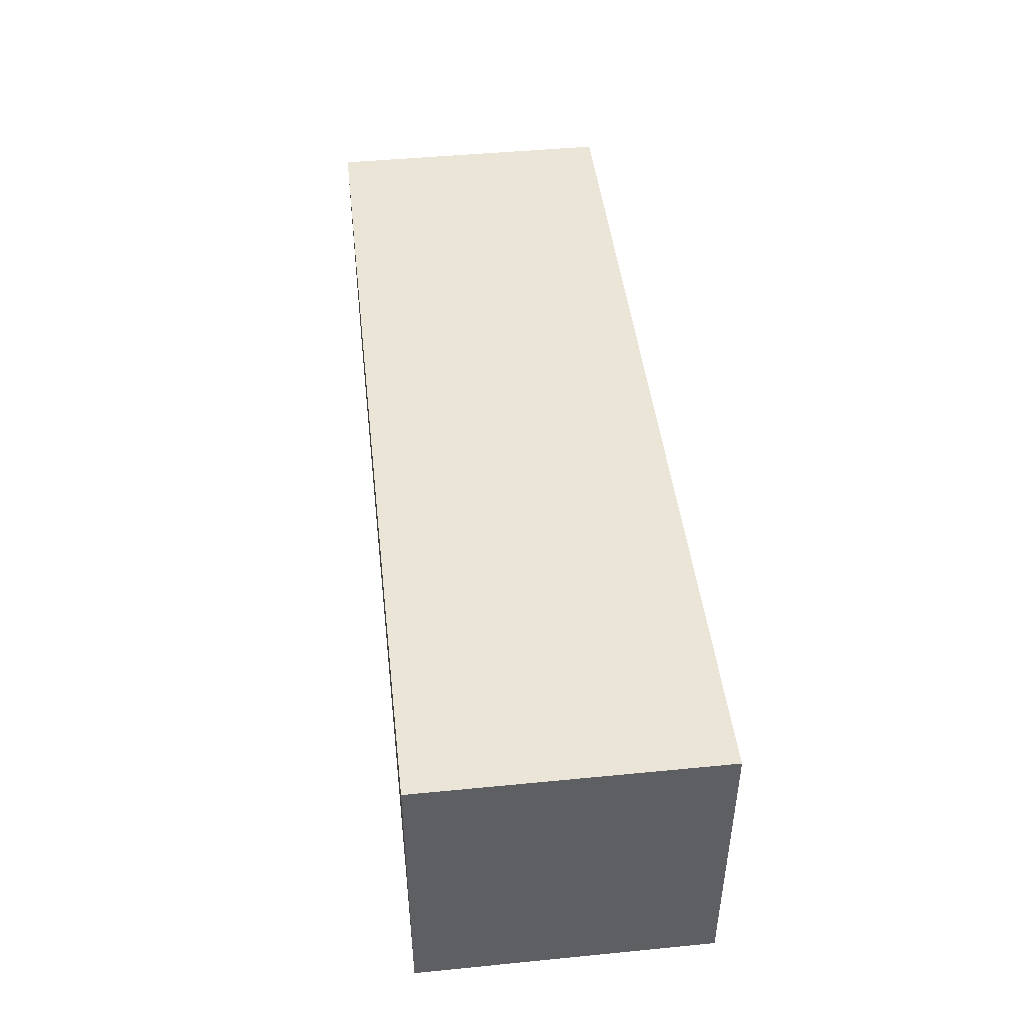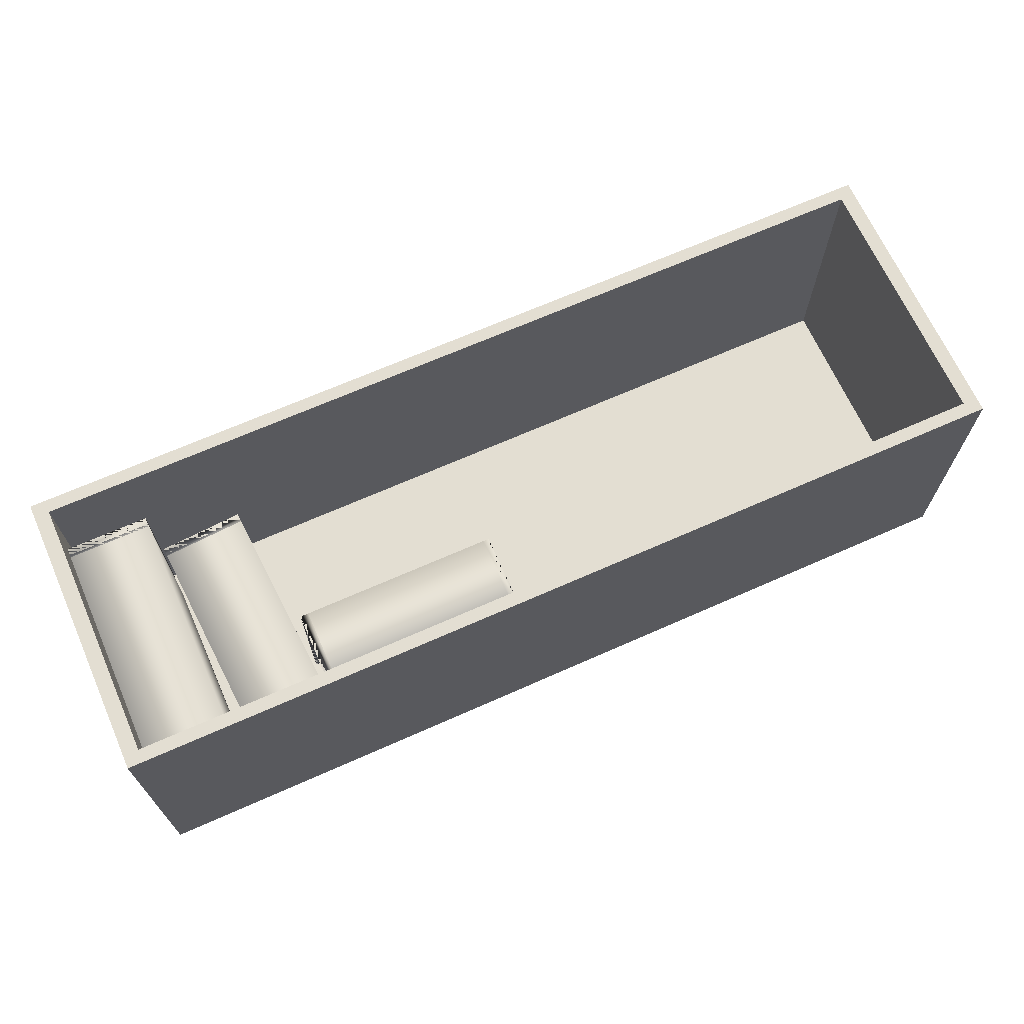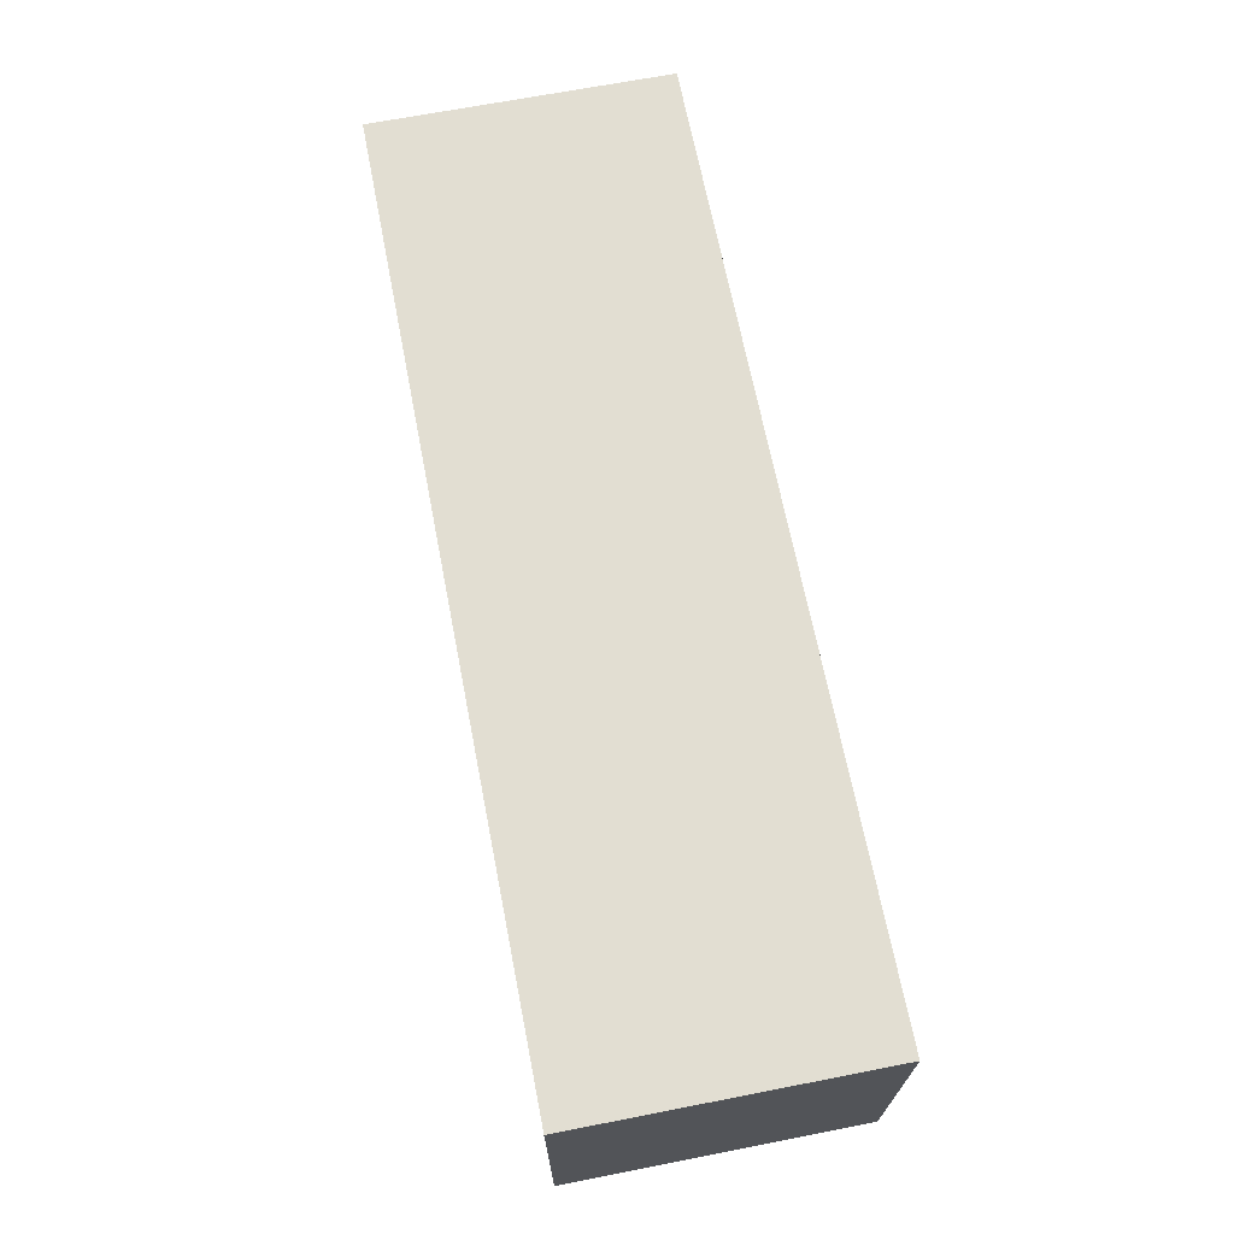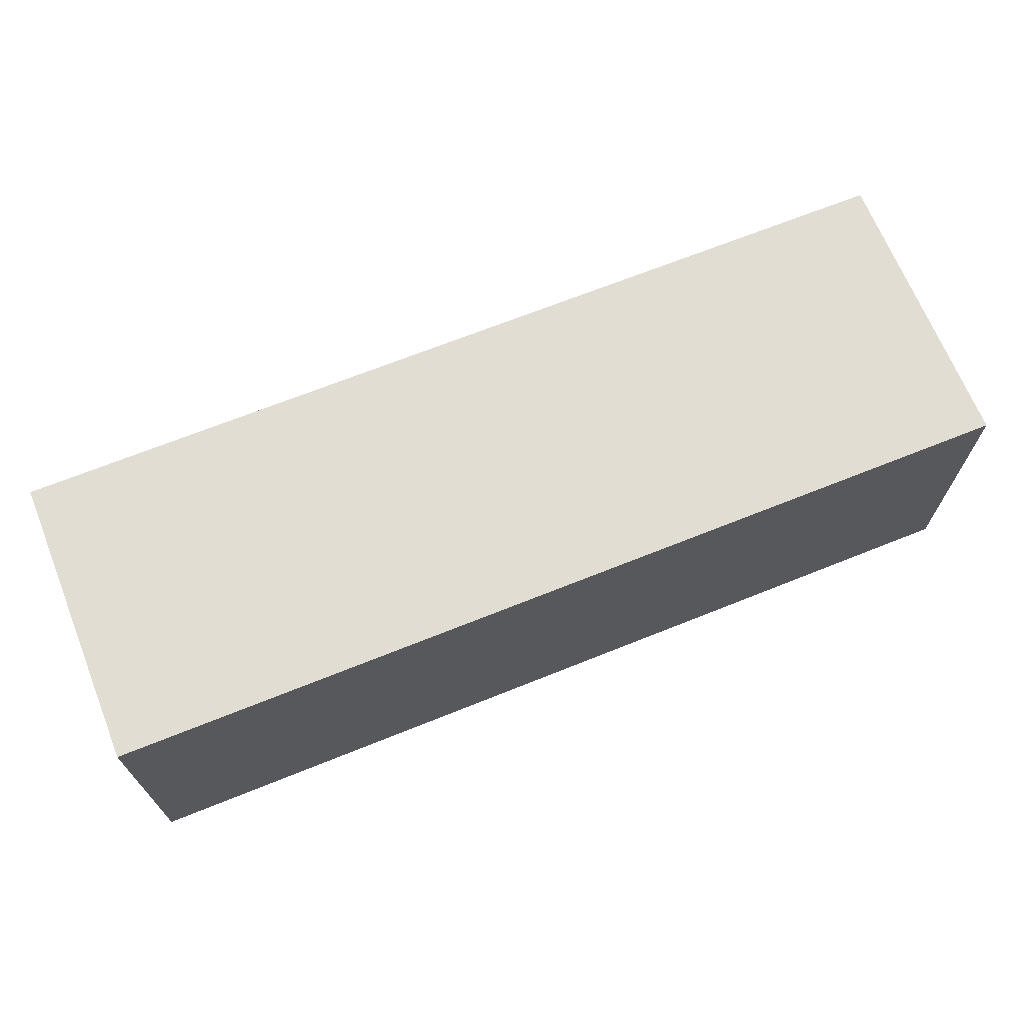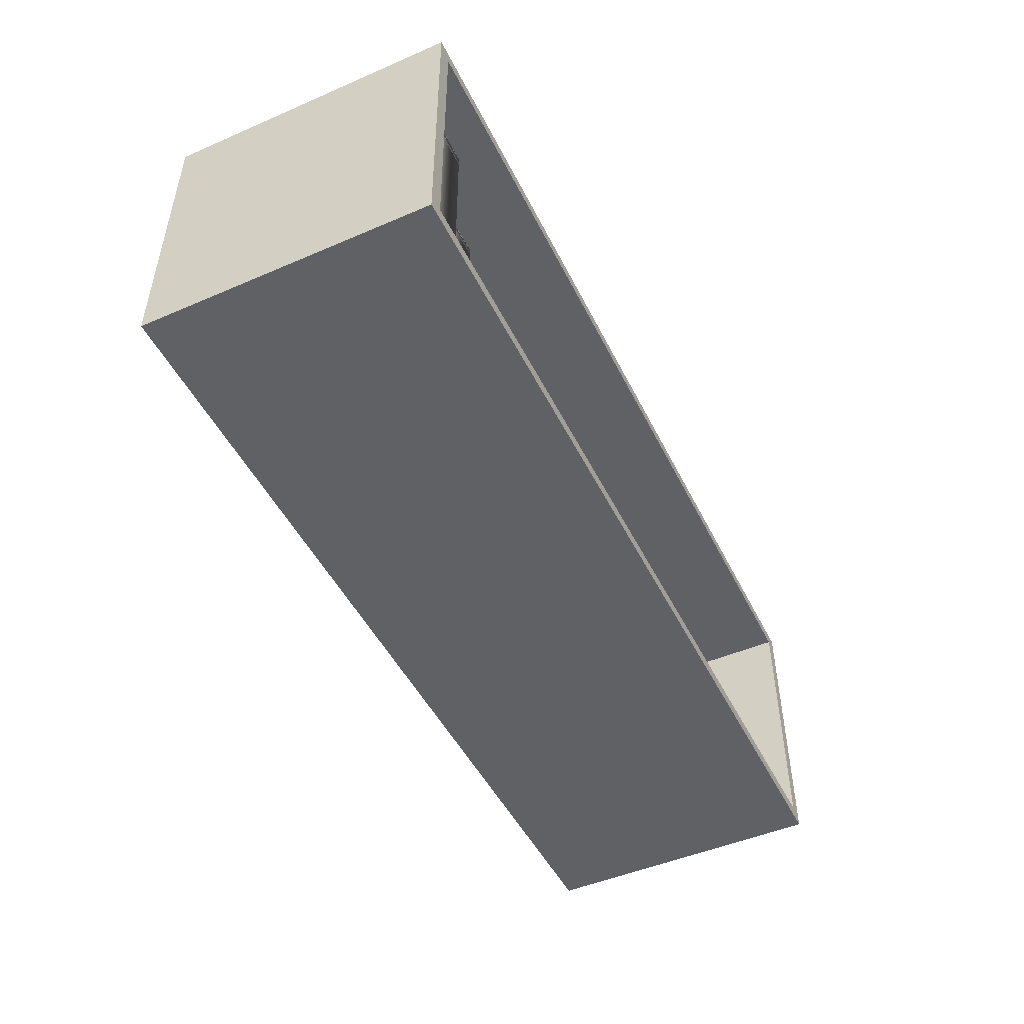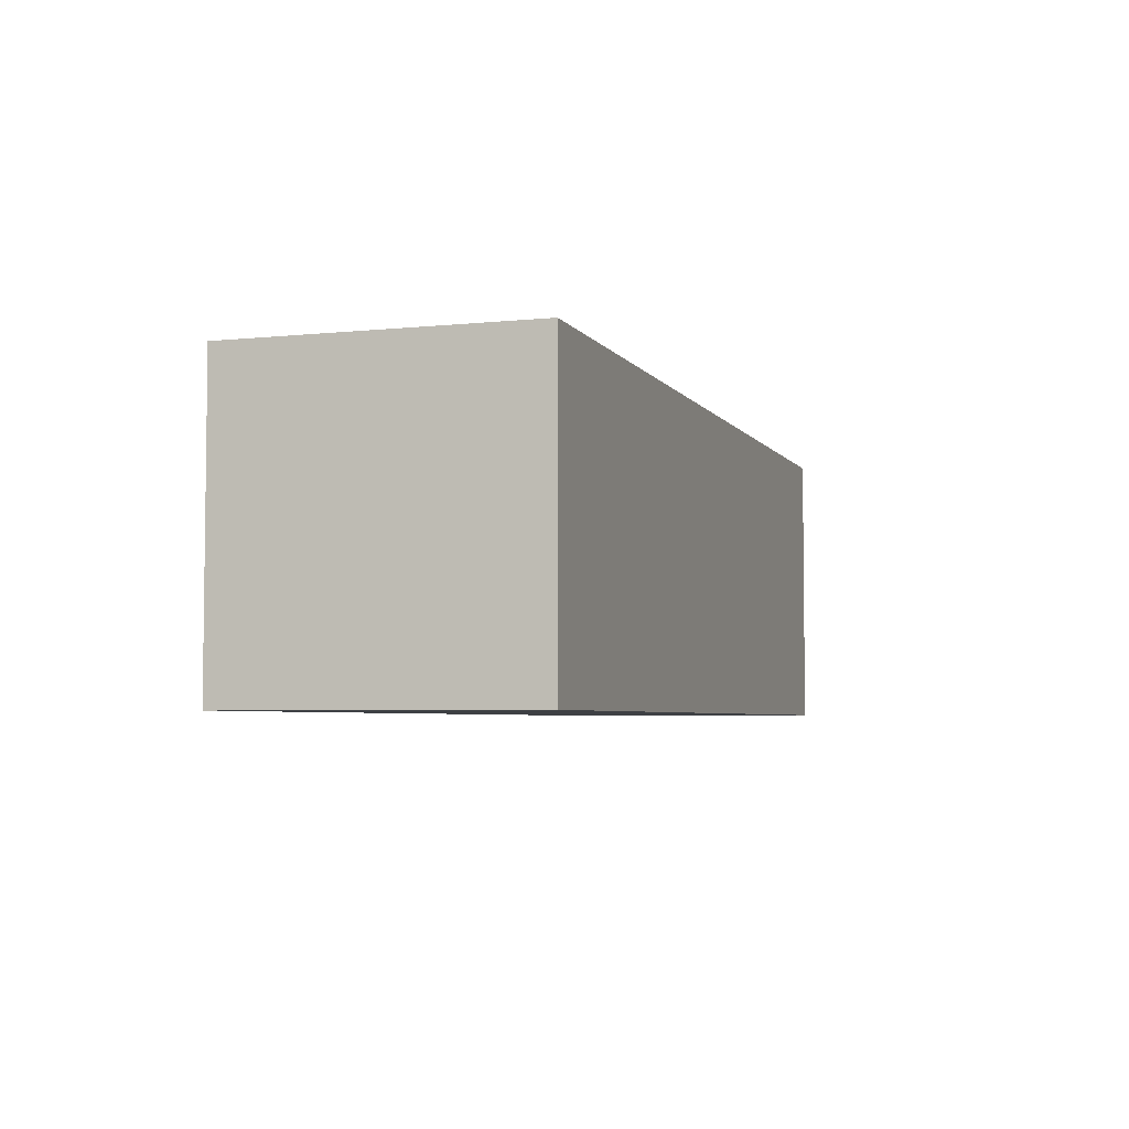
<metadata>
{"format":"obj","ext":"obj","renderer":"f3d","projection":"perspective","resolution":1024,"background":"white","views":[{"elev":45.8,"azim":-96.4,"up":"+Y"},{"elev":67.7,"azim":-24.0,"up":"+Z"},{"elev":68.0,"azim":-101.0,"up":"+Y"},{"elev":68.3,"azim":158.1,"up":"+Y"},{"elev":-48.3,"azim":-64.3,"up":"+Y"},{"elev":-4.6,"azim":108.2,"up":"+Y"}]}
</metadata>
<code>
o mobile_Cube
v 2.726 1.252 1.088
v 2.726 0.1687 1.088
v 2.67 1.204 2.172
v 2.67 0.2171 2.172
v -0.6977 1.252 1.09
v -0.6977 0.1687 1.09
v -0.6409 1.204 2.174
v -0.6409 0.2171 2.174
v -0.6972 0.1687 2.174
v -0.6972 1.252 2.174
v 2.726 1.252 2.172
v 2.726 0.1687 2.172
v -0.6413 0.2171 1.165
v -0.6413 1.204 1.165
v 2.67 1.204 1.163
v 2.67 0.2171 1.163
f 1 5 10 11
f 8 4 16 13
f 9 10 5 6
f 6 2 12 9
f 2 1 11 12
f 6 5 1 2
f 8 7 10 9
f 3 4 12 11
f 7 3 11 10
f 4 8 9 12
f 16 15 14 13
f 4 3 15 16
f 3 7 14 15
f 7 8 13 14
o libro1_Cube.002
v -0.6349 0.2438 2.061
v -0.6349 1.087 2.061
v -0.6352 0.2438 1.26
v -0.6352 1.061 1.26
v -0.3272 0.2438 2.061
v -0.3272 1.061 2.061
v -0.3275 0.2438 1.26
v -0.3275 1.061 1.26
v -0.6352 0.218 1.236
v -0.6349 0.218 2.061
v -0.6349 1.087 2.061
v -0.6352 1.087 1.236
v -0.3275 0.218 1.236
v -0.3275 1.087 1.236
v -0.3272 0.218 2.061
v -0.3272 1.087 2.061
v -0.6352 0.218 1.236
v -0.6349 0.218 2.061
v -0.6349 1.087 2.061
v -0.6352 1.087 1.236
v -0.3275 0.218 1.236
v -0.3275 1.087 1.236
v -0.3272 0.218 2.061
v -0.3272 1.087 2.061
v -0.6352 0.2429 1.259
v -0.6349 0.2532 2.061
v -0.6349 1.052 2.061
v -0.6352 1.062 1.259
v -0.3275 0.2429 1.259
v -0.3275 1.062 1.259
v -0.3272 0.2532 2.061
v -0.3272 1.052 2.061
v -0.6352 0.218 1.236
v -0.6349 0.218 2.061
v -0.6349 1.061 2.061
v -0.6352 1.087 1.236
v -0.3275 1.087 1.236
v -0.3275 0.218 1.236
v -0.3272 0.218 2.061
v -0.3272 1.087 2.061
f 17 51 20 19
f 53 54 29 30
f 23 24 22 21
f 21 22 51 17
f 56 53 30 32
f 55 50 26 31
f 30 29 37 38
f 32 30 38 40
f 27 32 40 35
f 52 18 27 28
f 18 56 32 27
f 50 49 25 26
f 54 55 31 29
f 49 52 28 25
f 35 40 48 43
f 34 33 41 42
f 33 36 44 41
f 28 27 35 36
f 31 26 34 39
f 29 31 39 37
f 25 28 36 33
f 26 25 33 34
f 40 38 46 48
f 38 37 45 46
f 36 35 43 44
f 39 34 42 47
f 37 39 47 45
f 17 19 49 50
f 20 51 18 52
f 19 20 52 49
f 24 23 54 53
f 23 21 55 54
f 22 24 53 56
f 21 17 50 55
f 51 22 56 18
f 41 44 46 45
f 41 45 47 42
f 46 44 43 48
o libro2_Cube.003
v -0.263 0.2464 1.946
v -0.31 0.9917 1.946
v -0.2633 0.2464 1.368
v -0.3088 0.9688 1.368
v 0.04406 0.2658 1.946
v -0.001504 0.9882 1.946
v 0.0438 0.2658 1.368
v -0.001759 0.9882 1.368
v -0.2618 0.2236 1.351
v -0.2616 0.2236 1.946
v -0.31 0.9917 1.946
v -0.3103 0.9917 1.351
v 0.04523 0.243 1.351
v -0.003208 1.011 1.351
v 0.0455 0.243 1.946
v -0.002945 1.011 1.946
v -0.2618 0.2236 1.351
v -0.2616 0.2236 1.946
v -0.31 0.9917 1.946
v -0.3103 0.9917 1.351
v 0.04523 0.243 1.351
v -0.003208 1.011 1.351
v 0.0455 0.243 1.946
v -0.002945 1.011 1.946
v -0.2632 0.2456 1.368
v -0.2635 0.2548 1.946
v -0.3081 0.9605 1.946
v -0.3089 0.9697 1.368
v 0.04385 0.265 1.368
v -0.00181 0.989 1.368
v 0.04353 0.2741 1.946
v -0.000979 0.9799 1.946
v -0.2618 0.2236 1.351
v -0.2616 0.2236 1.946
v -0.3086 0.9688 1.946
v -0.3103 0.9917 1.351
v -0.003208 1.011 1.351
v 0.04523 0.243 1.351
v 0.0455 0.243 1.946
v -0.002945 1.011 1.946
f 81 84 86 85
f 81 85 87 82
f 86 84 83 88
f 57 91 60 59
f 93 94 69 70
f 63 64 62 61
f 61 62 91 57
f 96 93 70 72
f 95 90 66 71
f 70 69 77 78
f 72 70 78 80
f 67 72 80 75
f 92 58 67 68
f 58 96 72 67
f 90 89 65 66
f 94 95 71 69
f 89 92 68 65
f 75 80 88 83
f 74 73 81 82
f 73 76 84 81
f 68 67 75 76
f 71 66 74 79
f 69 71 79 77
f 65 68 76 73
f 66 65 73 74
f 80 78 86 88
f 78 77 85 86
f 76 75 83 84
f 79 74 82 87
f 77 79 87 85
f 57 59 89 90
f 60 91 58 92
f 59 60 92 89
f 64 63 94 93
f 63 61 95 94
f 62 64 93 96
f 61 57 90 95
f 91 62 96 58
o libro3_Cube.004
v 0.08802 0.5277 1.946
v 0.8348 0.5277 1.946
v 0.08776 0.5277 1.368
v 0.8116 0.5277 1.368
v 0.08802 0.22 1.946
v 0.8119 0.22 1.946
v 0.08776 0.22 1.368
v 0.8116 0.22 1.368
v 0.06486 0.5277 1.35
v 0.06512 0.5277 1.946
v 0.8348 0.5277 1.946
v 0.8345 0.5277 1.35
v 0.06485 0.22 1.35
v 0.8345 0.22 1.35
v 0.06512 0.22 1.946
v 0.8348 0.22 1.946
v 0.06486 0.5277 1.35
v 0.06512 0.5277 1.946
v 0.8348 0.5277 1.946
v 0.8345 0.5277 1.35
v 0.06485 0.22 1.35
v 0.8345 0.22 1.35
v 0.06512 0.22 1.946
v 0.8348 0.22 1.946
v 0.08695 0.5277 1.368
v 0.09635 0.5277 1.946
v 0.8035 0.5277 1.946
v 0.8124 0.5277 1.367
v 0.08694 0.22 1.368
v 0.8124 0.22 1.367
v 0.09635 0.22 1.946
v 0.8035 0.22 1.946
v 0.06486 0.5277 1.35
v 0.06512 0.5277 1.946
v 0.8119 0.5277 1.946
v 0.8345 0.5277 1.35
v 0.8345 0.22 1.35
v 0.06485 0.22 1.35
v 0.06512 0.22 1.946
v 0.8348 0.22 1.946
f 121 124 126 125
f 121 125 127 122
f 126 124 123 128
f 97 131 100 99
f 133 134 109 110
f 103 104 102 101
f 101 102 131 97
f 136 133 110 112
f 135 130 106 111
f 110 109 117 118
f 112 110 118 120
f 107 112 120 115
f 132 98 107 108
f 98 136 112 107
f 130 129 105 106
f 134 135 111 109
f 129 132 108 105
f 115 120 128 123
f 114 113 121 122
f 113 116 124 121
f 108 107 115 116
f 111 106 114 119
f 109 111 119 117
f 105 108 116 113
f 106 105 113 114
f 120 118 126 128
f 118 117 125 126
f 116 115 123 124
f 119 114 122 127
f 117 119 127 125
f 97 99 129 130
f 100 131 98 132
f 99 100 132 129
f 104 103 134 133
f 103 101 135 134
f 102 104 133 136
f 101 97 130 135
f 131 102 136 98

</code>
